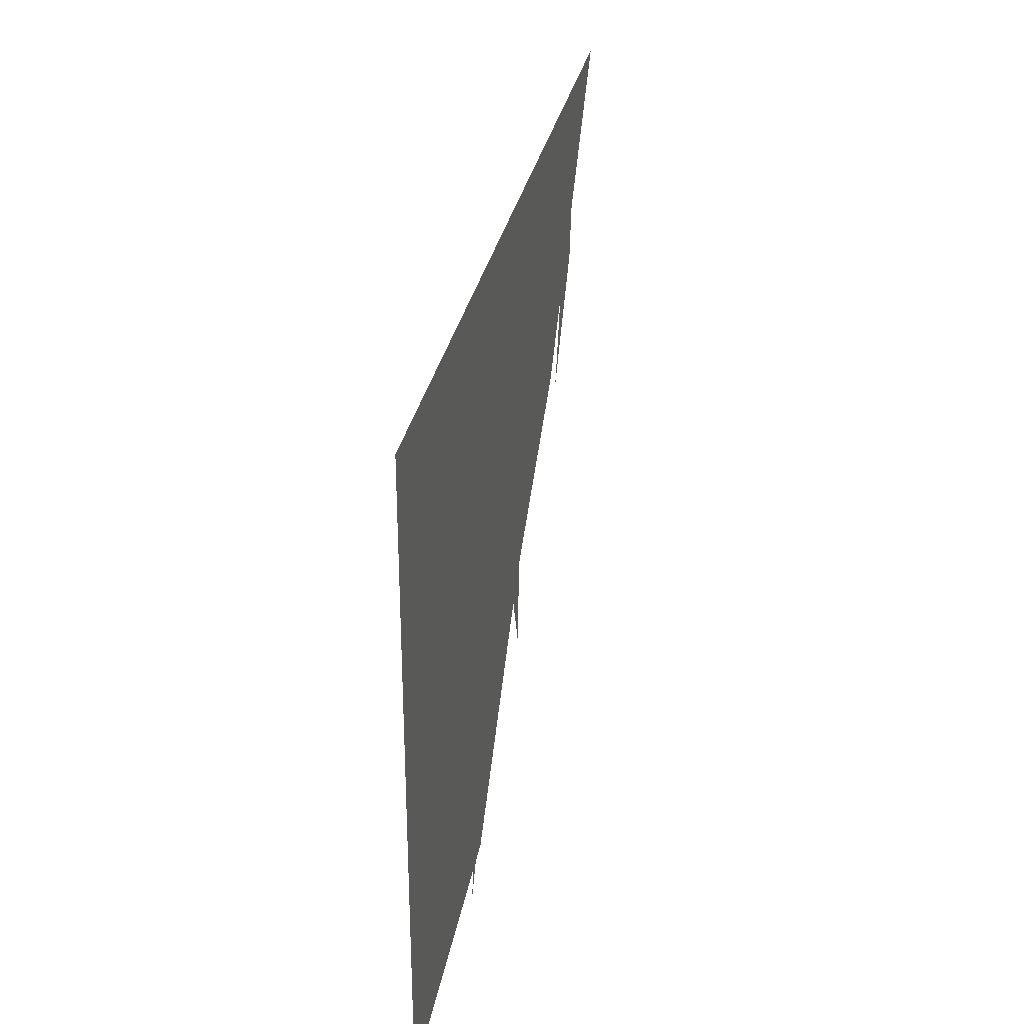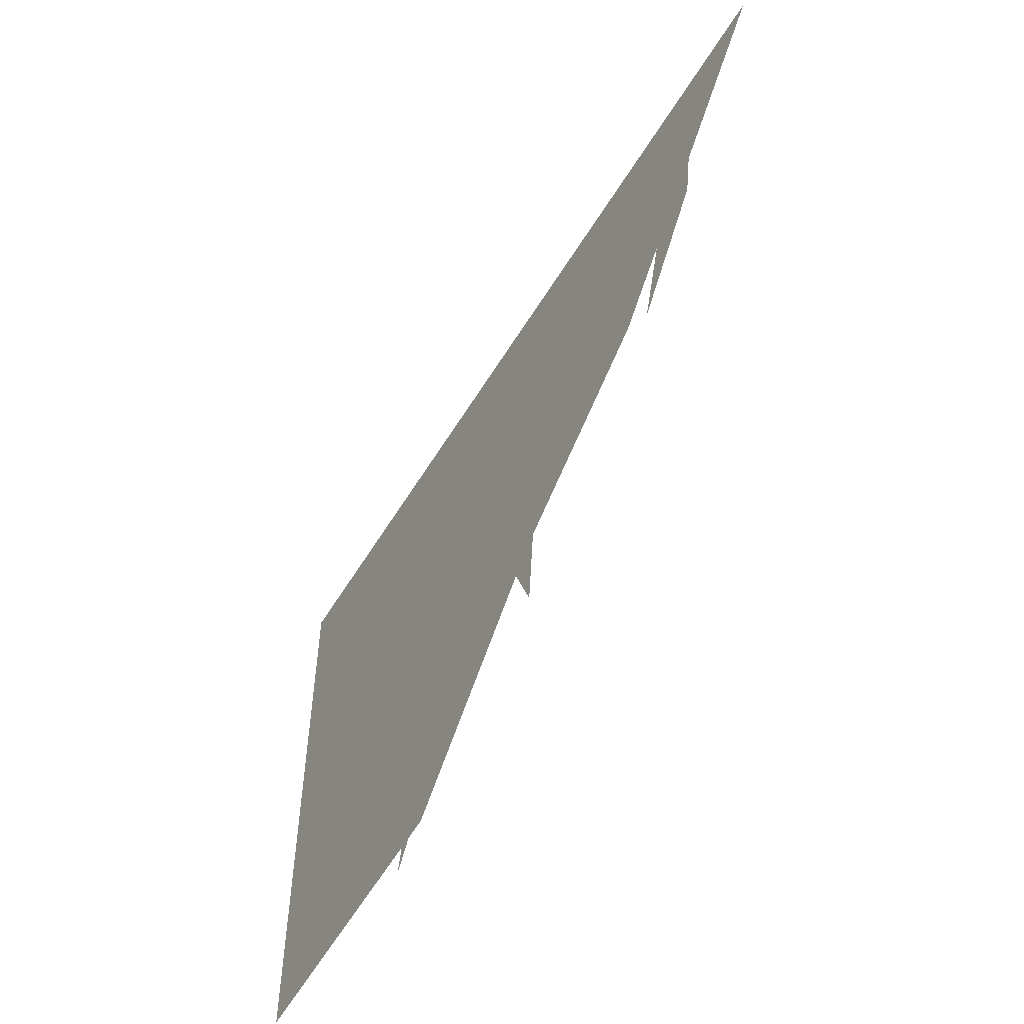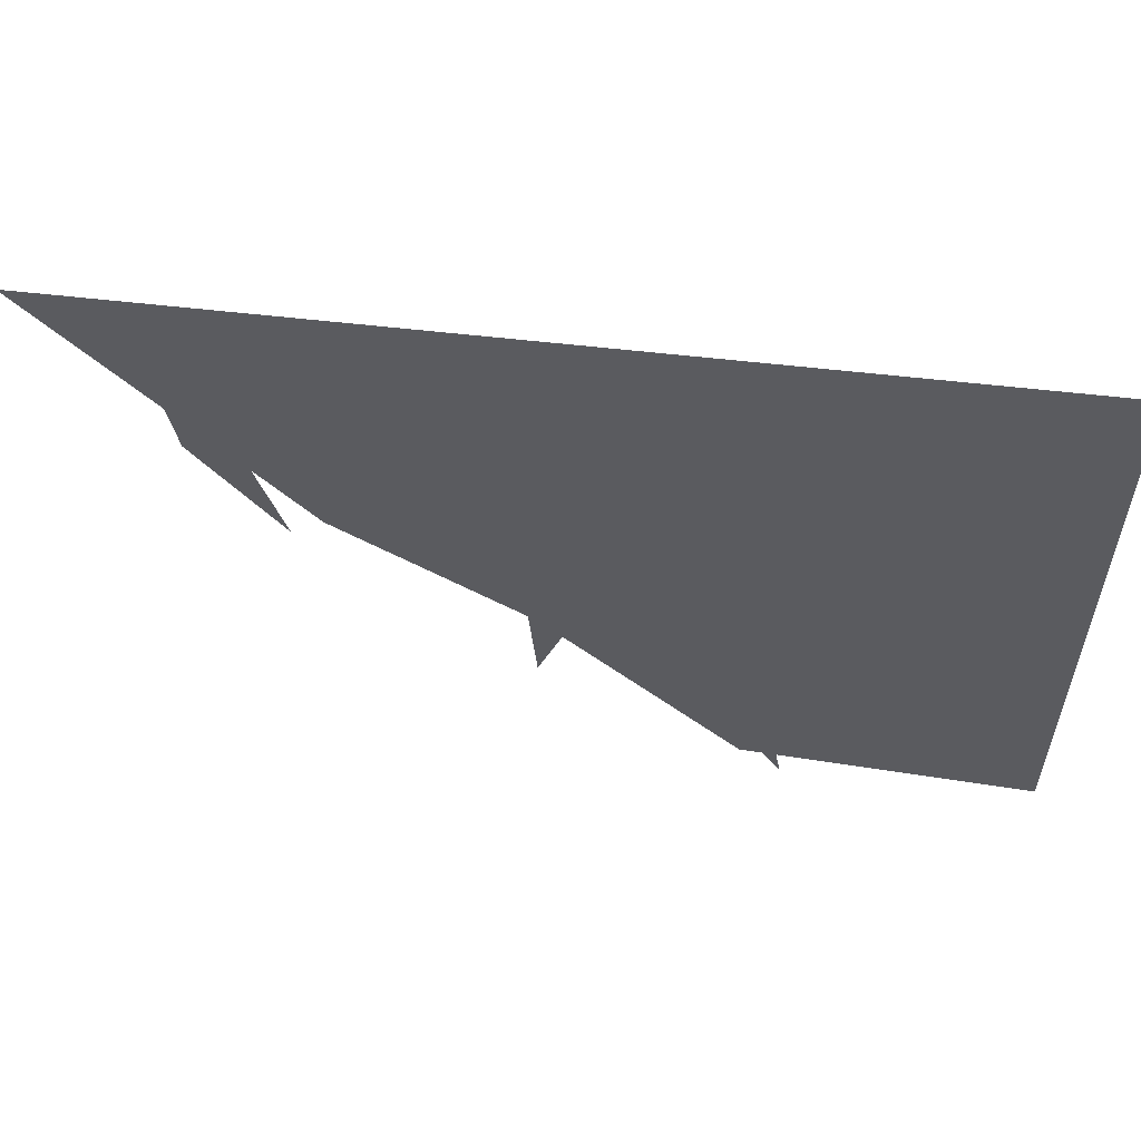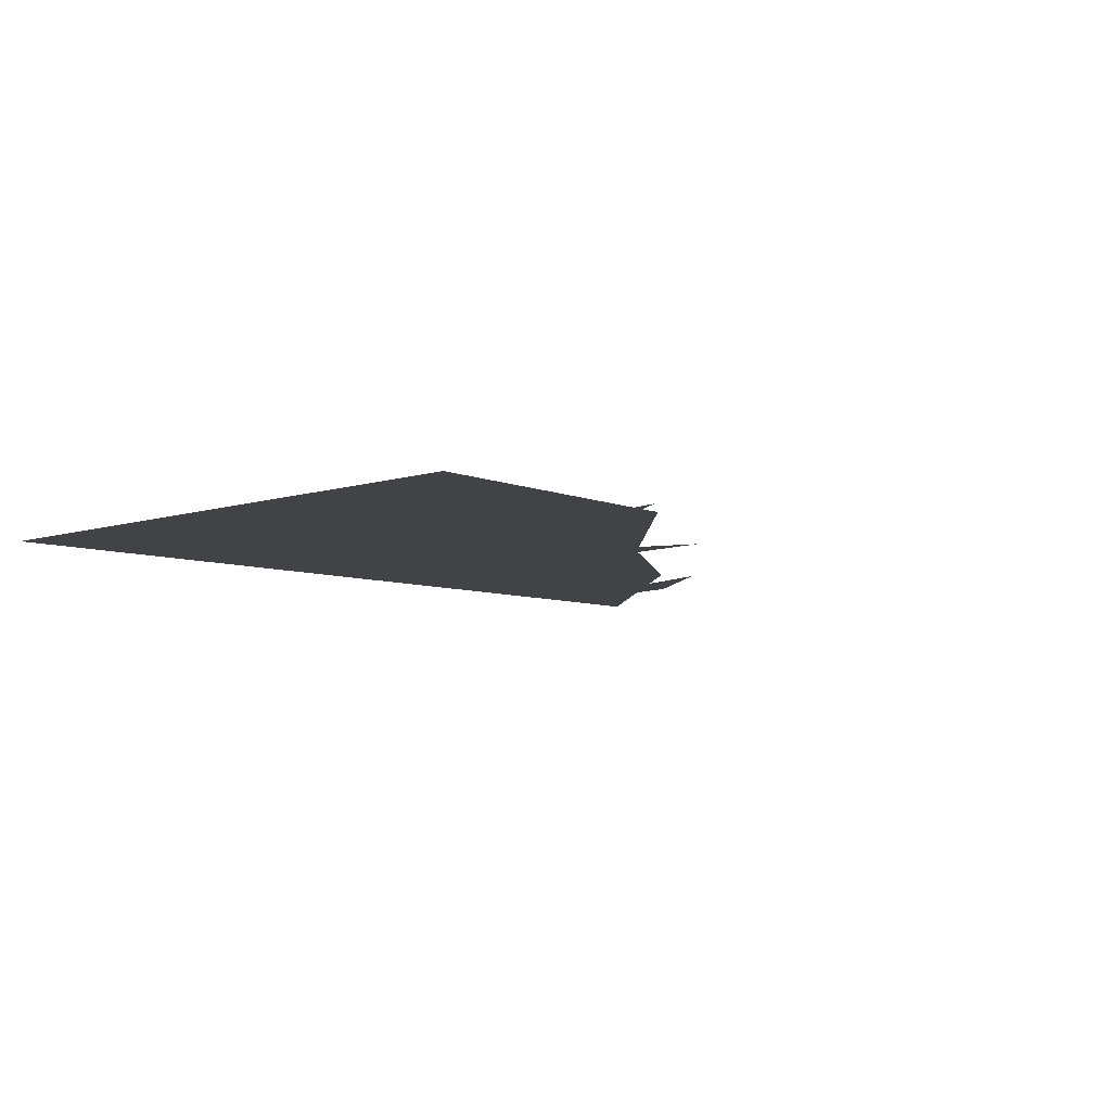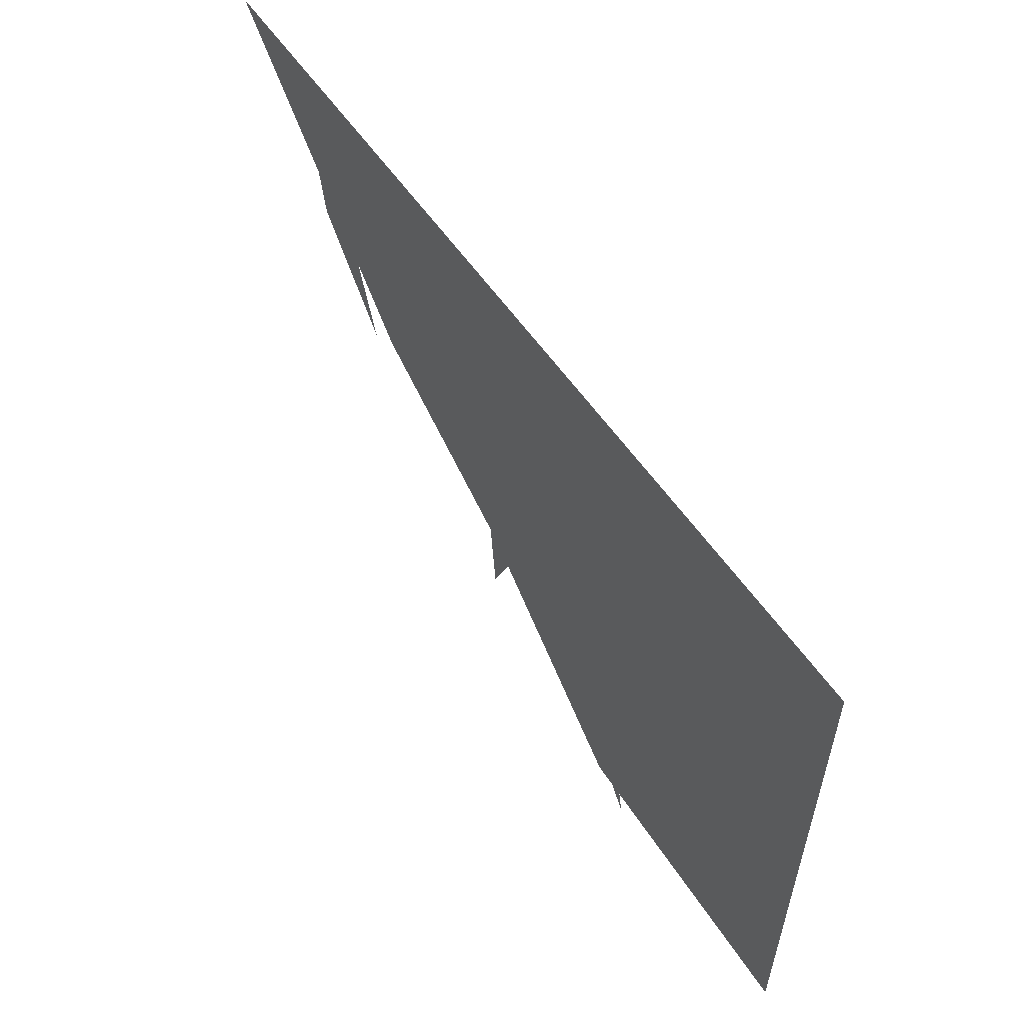
<metadata>
{"format":"obj","ext":"obj","renderer":"f3d","projection":"perspective","resolution":1024,"background":"white","views":[{"elev":30.8,"azim":-79.2,"up":"+Y"},{"elev":-54.1,"azim":59.7,"up":"+Y"},{"elev":56.4,"azim":-173.0,"up":"+Y"},{"elev":-7.2,"azim":-46.7,"up":"+Z"},{"elev":57.1,"azim":-124.0,"up":"+Y"}]}
</metadata>
<code>
v -0.5 0.03125 0
v -0.5 0.5 0
v -0.2812 0.04688 0
v -0.1328 0.1953 0
v 0.1875 0.5 0
v 0.007812 0.2891 0
v -0.2969 0.1094 0
v -0.3047 0.1562 0
v -0.2578 0.1562 0
v -0.2734 0.08594 0
v -0.3125 0.02344 0
v 0.05469 0.3516 0
v 0.05469 0.4062 0
v 0.1016 0.4062 0
v 0.09375 0.3594 0
v 0.03125 0.2734 0
v -0.1641 0.2109 0
v -0.1641 0.2656 0
v -0.1172 0.2656 0
v -0.125 0.2188 0
v -0.1328 0.1328 0
f 1 2 3
f 3 2 4
f 4 2 5
f 4 5 6
f 7 8 9
f 7 9 10
f 7 10 11
f 12 13 14
f 12 14 15
f 12 15 16
f 17 18 19
f 17 19 20
f 17 20 21

</code>
